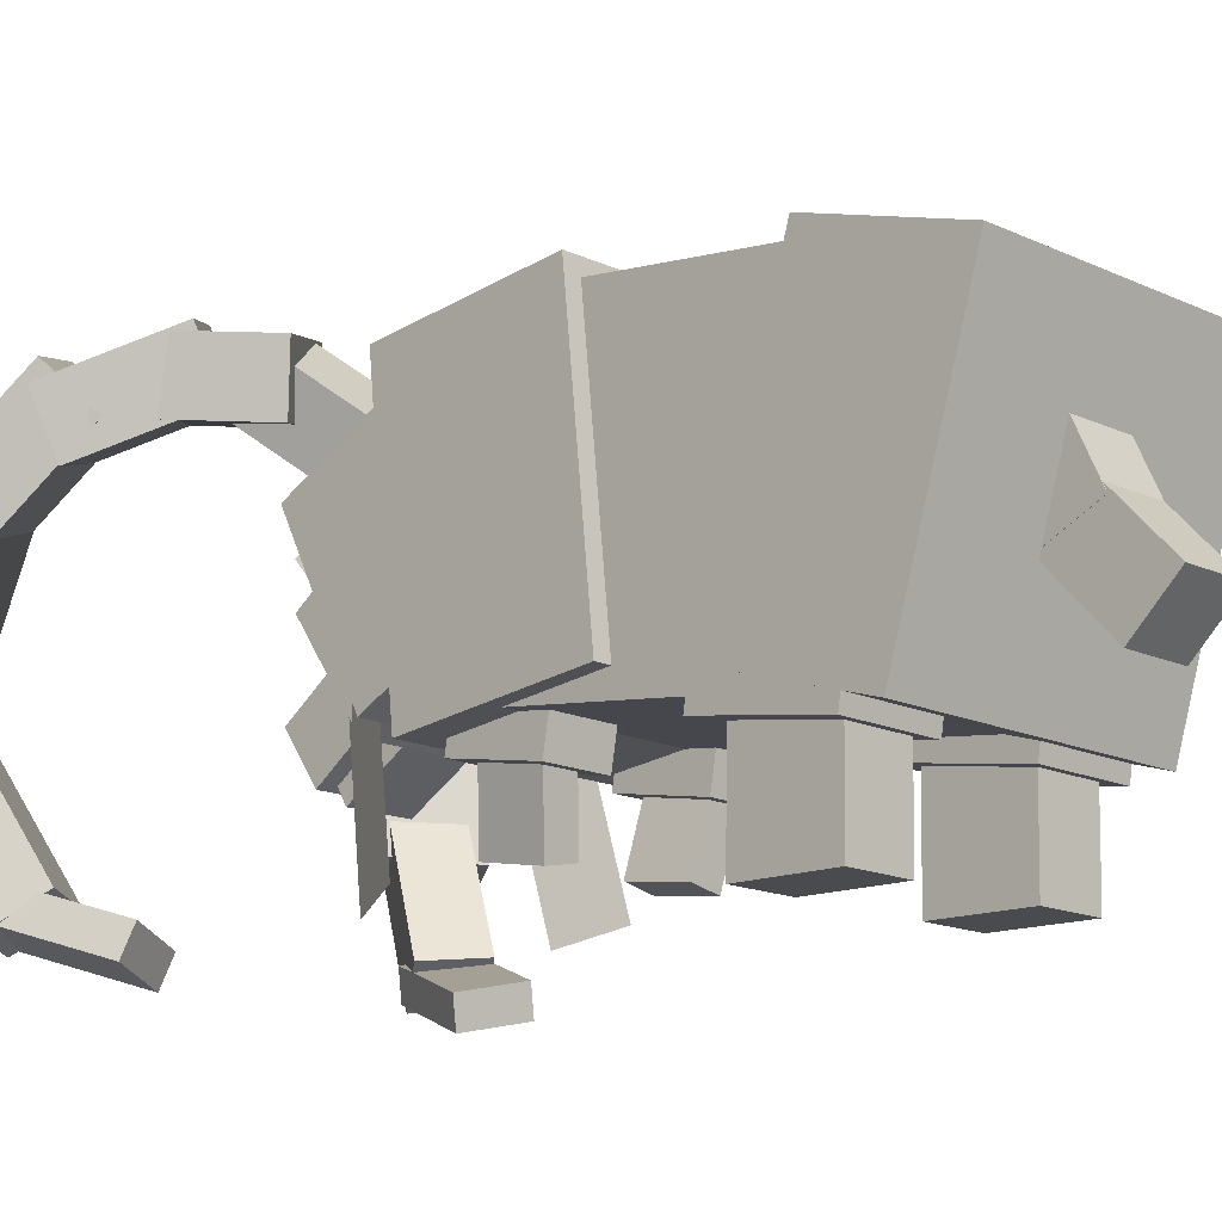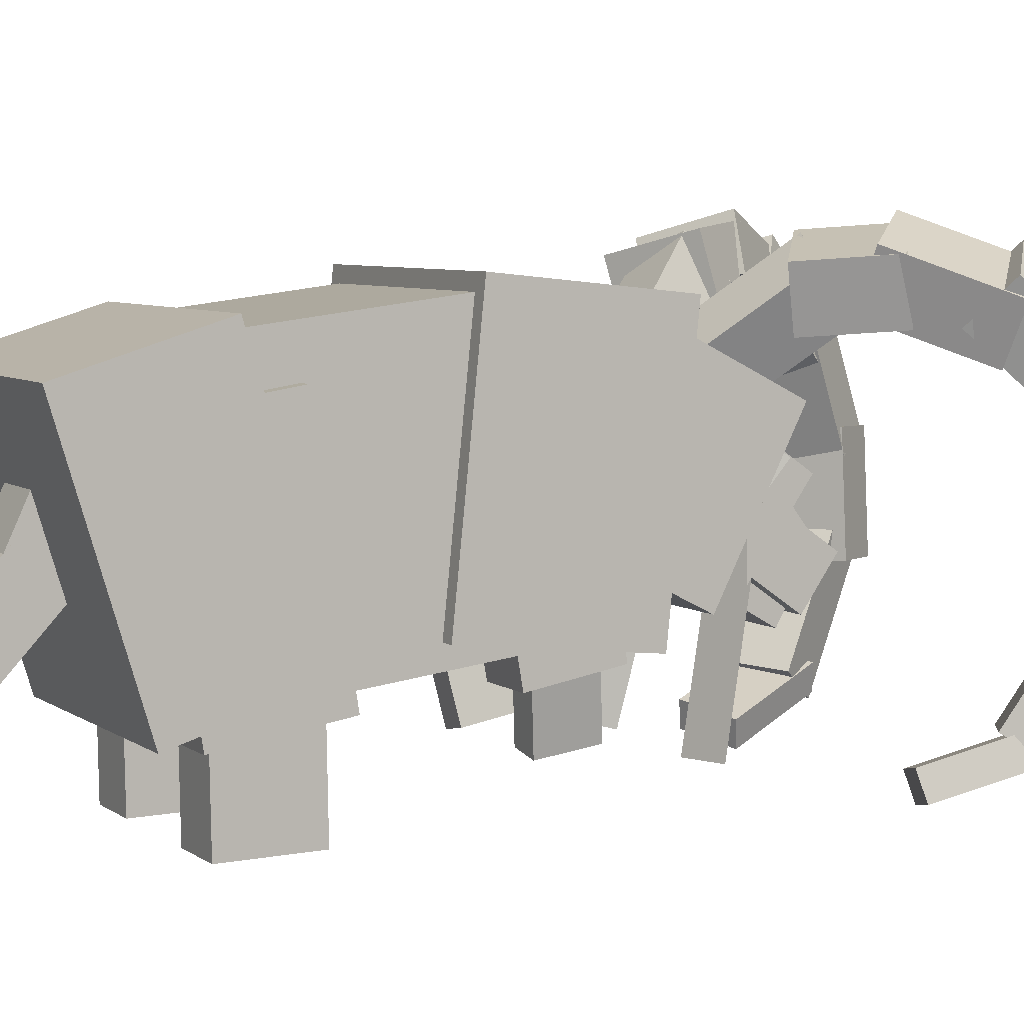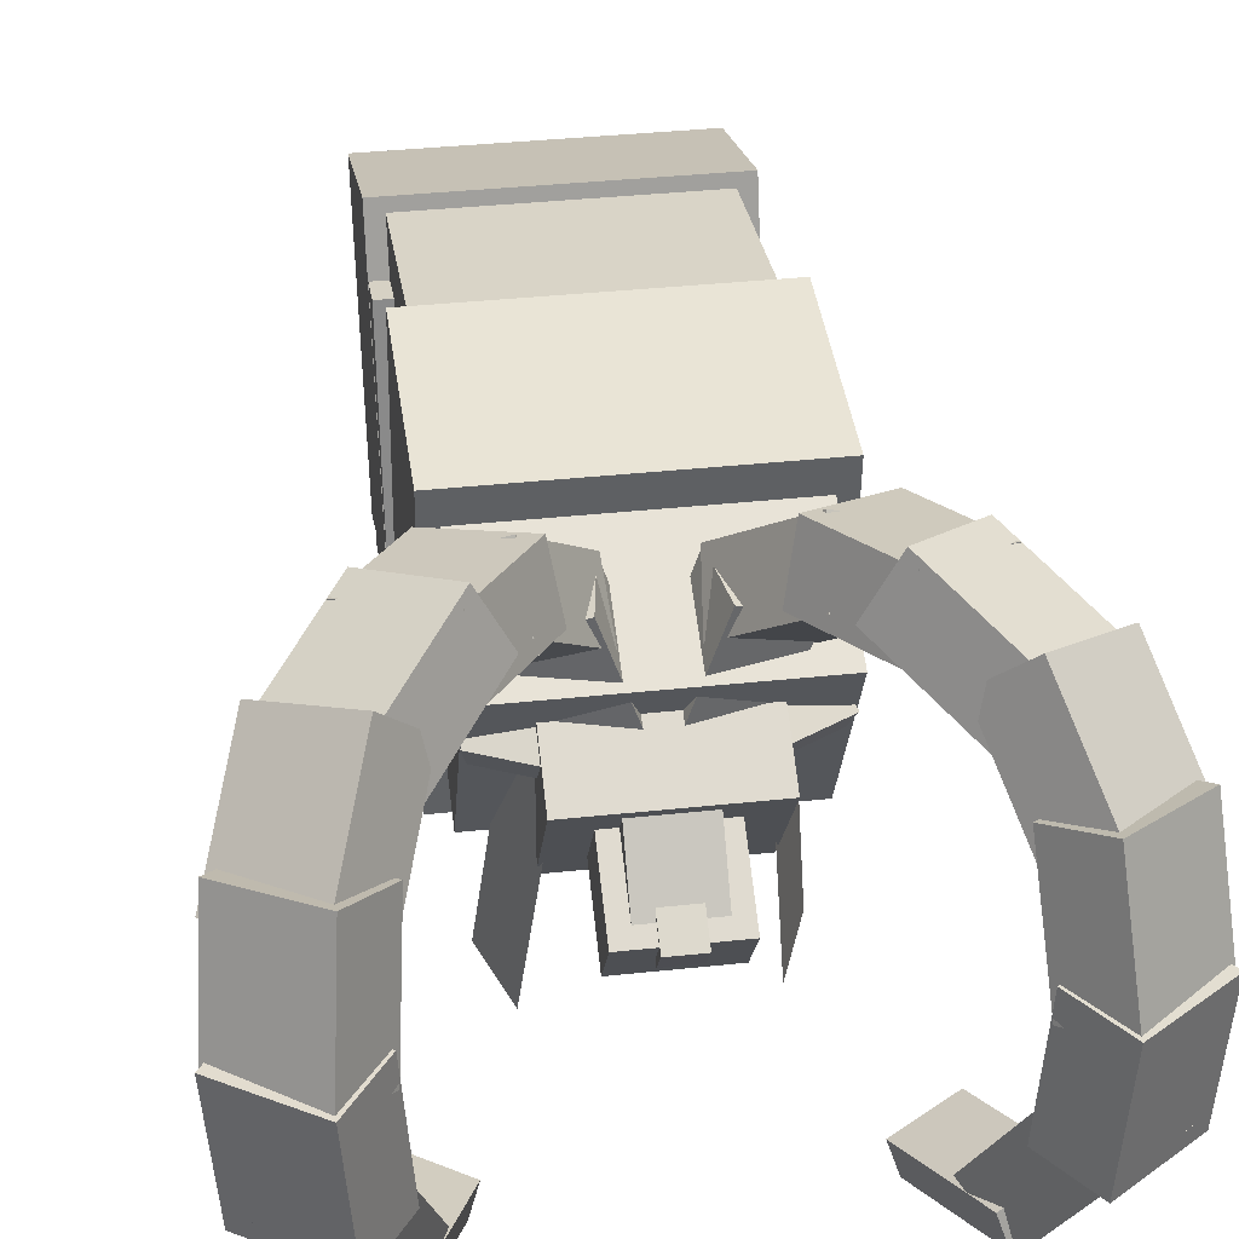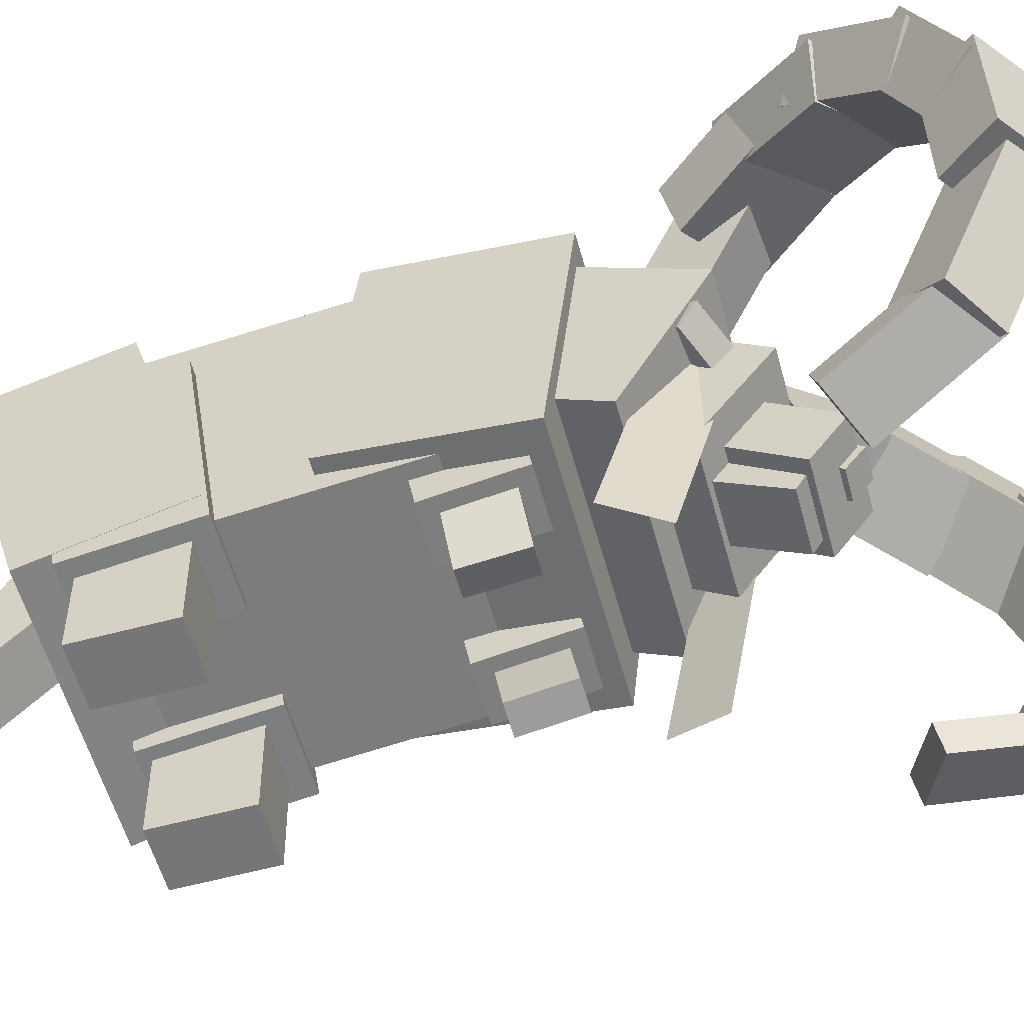
<metadata>
{"format":"obj","ext":"obj","renderer":"f3d","projection":"perspective","resolution":1024,"background":"white","views":[{"elev":-14.8,"azim":134.6,"up":"+Y"},{"elev":6.0,"azim":-117.3,"up":"+Y"},{"elev":36.0,"azim":-8.1,"up":"+Y"},{"elev":-56.5,"azim":-74.8,"up":"+Y"}]}
</metadata>
<code>
o ArmLeft
v 0.1888 0.4809 0.6847
v 0.4388 0.4809 0.6847
v 0.4388 0.7271 0.6412
v 0.1888 0.7271 0.6412
v 0.4388 0.4158 0.3154
v 0.1888 0.4158 0.3154
v 0.1888 0.662 0.2719
v 0.4388 0.662 0.2719
v 0.2035 0.2401 0.6636
v 0.3262 0.2167 0.6678
v 0.3978 0.5792 0.6039
v 0.2751 0.6027 0.5997
v 0.3262 0.1732 0.4216
v 0.2035 0.1967 0.4174
v 0.2751 0.5592 0.3535
v 0.3978 0.5358 0.3577
f 1 2 3 4
f 5 6 7 8
f 4 3 8 7
f 6 5 2 1
f 6 1 4 7
f 2 5 8 3
f 9 10 11 12
f 13 14 15 16
f 12 11 16 15
f 14 13 10 9
f 14 9 12 15
f 10 13 16 11
o ArmRight
v -0.4387 0.4809 0.6847
v -0.1887 0.4809 0.6847
v -0.1887 0.7271 0.6412
v -0.4387 0.7271 0.6412
v -0.1887 0.4158 0.3154
v -0.4387 0.4158 0.3154
v -0.4387 0.662 0.2719
v -0.1887 0.662 0.2719
v -0.325 0.2094 0.6574
v -0.2023 0.2329 0.6532
v -0.2738 0.598 0.6062
v -0.3965 0.5745 0.6103
v -0.2045 0.2005 0.4053
v -0.3272 0.177 0.4095
v -0.3987 0.5421 0.3625
v -0.276 0.5656 0.3583
f 17 18 19 20
f 21 22 23 24
f 20 19 24 23
f 22 21 18 17
f 22 17 20 23
f 18 21 24 19
f 25 26 27 28
f 29 30 31 32
f 28 27 32 31
f 30 29 26 25
f 30 25 28 31
f 26 29 32 27
o Body
v -0.4374 0.6267 0.421
v 0.4376 0.6267 0.421
v 0.4376 1.619 0.2992
v -0.4374 1.619 0.2992
v 0.4376 0.4896 -0.6956
v -0.4374 0.4896 -0.6956
v -0.4374 1.482 -0.8174
v 0.4376 1.482 -0.8174
v -0.4999 0.5769 -0.412
v 0.5001 0.5769 -0.412
v 0.5001 1.533 -0.7043
v -0.4999 1.533 -0.7043
v 0.5001 0.4307 -0.8901
v -0.4999 0.4307 -0.8901
v -0.4999 1.387 -1.182
v 0.5001 1.387 -1.182
v -0.1249 0.7603 -1.033
v 0.1251 0.7603 -1.033
v 0.1251 1.1 -0.8743
v -0.1249 1.1 -0.8743
v 0.1251 0.866 -1.259
v -0.1249 0.866 -1.259
v -0.1249 1.206 -1.101
v 0.1251 1.206 -1.101
v -0.3749 0.5814 0.6961
v 0.3751 0.5814 0.6961
v 0.3751 1.576 0.8006
v -0.3749 1.576 0.8006
v 0.3751 0.6467 0.0745
v -0.3749 0.6467 0.0745
v -0.3749 1.641 0.179
v 0.3751 1.641 0.179
v -0.2499 0.7111 0.9361
v 0.2501 0.7111 0.9361
v 0.2501 1.268 1.22
v -0.2499 1.268 1.22
v 0.2501 0.9948 0.3792
v -0.2499 0.9948 0.3792
v -0.2499 1.552 0.6629
v 0.2501 1.552 0.6629
f 33 34 35 36
f 37 38 39 40
f 36 35 40 39
f 38 37 34 33
f 38 33 36 39
f 34 37 40 35
f 41 42 43 44
f 45 46 47 48
f 44 43 48 47
f 46 45 42 41
f 46 41 44 47
f 42 45 48 43
f 49 50 51 52
f 53 54 55 56
f 52 51 56 55
f 54 53 50 49
f 54 49 52 55
f 50 53 56 51
f 57 58 59 60
f 61 62 63 64
f 60 59 64 63
f 62 61 58 57
f 62 57 60 63
f 58 61 64 59
f 65 66 67 68
f 69 70 71 72
f 68 67 72 71
f 70 69 66 65
f 70 65 68 71
f 66 69 72 67
o Fur
v -0.1262 0.4861 -1.289
v 0.1238 0.4861 -1.289
v 0.1238 0.7603 -1.033
v -0.1262 0.7603 -1.033
v 0.1238 0.6566 -1.471
v -0.1262 0.6566 -1.471
v -0.1262 0.9308 -1.216
v 0.1238 0.9308 -1.216
v -0.5624 0.5354 -0.3339
v 0.5626 0.5354 -0.3339
v 0.5626 1.611 -0.6628
v -0.5624 1.611 -0.6628
v 0.5626 0.3527 -0.9316
v -0.5624 0.3527 -0.9316
v -0.5624 1.429 -1.261
v 0.5626 1.429 -1.261
v -0.4999 0.5722 0.4907
v 0.5001 0.5722 0.4907
v 0.5001 1.689 0.3536
v -0.4999 1.689 0.3536
v 0.5001 0.4199 -0.75
v -0.4999 0.4199 -0.75
v -0.4999 1.537 -0.8871
v 0.5001 1.537 -0.8871
v -0.4999 0.627 0.9634
v 0.5001 0.627 0.9634
v 0.5001 1.295 1.304
v -0.4999 1.295 1.304
v 0.5001 0.9675 0.2951
v -0.4999 0.9675 0.2951
v -0.4999 1.636 0.6356
v 0.5001 1.636 0.6356
v -0.5624 0.5252 0.753
v 0.5626 0.5252 0.753
v 0.5626 1.644 0.8706
v -0.5624 1.644 0.8706
v 0.5626 0.6036 0.007117
v -0.5624 0.6036 0.007117
v -0.5624 1.722 0.1247
v 0.5626 1.722 0.1247
v -0.5612 0.4149 -0.2962
v -0.1862 0.4149 -0.2962
v -0.1862 1.403 -0.4527
v -0.5612 1.403 -0.4527
v -0.1862 0.3367 -0.7901
v -0.5612 0.3367 -0.7901
v -0.5612 1.324 -0.9465
v -0.1862 1.324 -0.9465
v 0.1863 0.4149 -0.2962
v 0.5613 0.4149 -0.2962
v 0.5613 1.403 -0.4527
v 0.1863 1.403 -0.4527
v 0.5613 0.3367 -0.7901
v 0.1863 0.3367 -0.7901
v 0.1863 1.324 -0.9465
v 0.5613 1.324 -0.9465
f 73 74 75 76
f 77 78 79 80
f 76 75 80 79
f 78 77 74 73
f 78 73 76 79
f 74 77 80 75
f 81 82 83 84
f 85 86 87 88
f 84 83 88 87
f 86 85 82 81
f 86 81 84 87
f 82 85 88 83
f 89 90 91 92
f 93 94 95 96
f 92 91 96 95
f 94 93 90 89
f 94 89 92 95
f 90 93 96 91
f 97 98 99 100
f 101 102 103 104
f 100 99 104 103
f 102 101 98 97
f 102 97 100 103
f 98 101 104 99
f 105 106 107 108
f 109 110 111 112
f 108 107 112 111
f 110 109 106 105
f 110 105 108 111
f 106 109 112 107
f 113 114 115 116
f 117 118 119 120
f 116 115 120 119
f 118 117 114 113
f 118 113 116 119
f 114 117 120 115
f 121 122 123 124
f 125 126 127 128
f 124 123 128 127
f 126 125 122 121
f 126 121 124 127
f 122 125 128 123
o Head
v -0.3124 0.6309 1.165
v 0.3126 0.6309 1.165
v 0.3126 1.04 1.452
v -0.3124 1.04 1.452
v 0.3126 0.846 0.8579
v -0.3124 0.846 0.8579
v -0.3124 1.256 1.145
v 0.3126 1.256 1.145
v -0.1874 0.5541 1.493
v 0.1876 0.5541 1.493
v 0.1876 0.7589 1.636
v -0.1874 0.7589 1.636
v 0.1876 0.7692 1.186
v -0.1874 0.7692 1.186
v -0.1874 0.9739 1.329
v 0.1876 0.9739 1.329
v -0.1249 0.6443 1.385
v 0.1251 0.6443 1.385
v 0.1251 0.7947 1.585
v -0.1249 0.7947 1.585
v 0.1251 0.9437 1.16
v -0.1249 0.9437 1.16
v -0.1249 1.094 1.359
v 0.1251 1.094 1.359
v -0.0624 0.6496 1.587
v 0.0626 0.6496 1.587
v 0.0626 0.7494 1.662
v -0.0624 0.7494 1.662
v 0.0626 0.7248 1.487
v -0.0624 0.7248 1.487
v -0.0624 0.8247 1.562
v 0.0626 0.8247 1.562
v -0.1249 0.5047 1.433
v 0.1251 0.5047 1.433
v 0.1251 0.613 1.496
v -0.1249 0.613 1.496
v 0.1251 0.6922 1.108
v -0.1249 0.6922 1.108
v -0.1249 0.8005 1.171
v 0.1251 0.8005 1.171
v 0.2514 1 1.266
v 0.4797 1.021 1.166
v 0.5014 1.122 1.236
v 0.2732 1.101 1.336
v 0.4336 1.094 1.076
v 0.2053 1.074 1.175
v 0.227 1.174 1.246
v 0.4553 1.195 1.146
v -0.4806 1.016 1.173
v -0.2492 1 1.267
v -0.271 1.101 1.337
v -0.5023 1.117 1.244
v -0.2071 1.074 1.175
v -0.4385 1.089 1.081
v -0.4602 1.19 1.152
v -0.2289 1.175 1.245
v 0.3597 0.1107 1.095
v 0.4555 0.169 0.8719
v 0.3605 1.141 1.085
v 0.2647 1.083 1.309
v -0.4553 0.169 0.8719
v -0.3596 0.1107 1.095
v -0.2645 1.083 1.309
v -0.3603 1.141 1.085
f 129 130 131 132
f 133 134 135 136
f 132 131 136 135
f 134 133 130 129
f 134 129 132 135
f 130 133 136 131
f 137 138 139 140
f 141 142 143 144
f 140 139 144 143
f 142 141 138 137
f 142 137 140 143
f 138 141 144 139
f 145 146 147 148
f 149 150 151 152
f 148 147 152 151
f 150 149 146 145
f 150 145 148 151
f 146 149 152 147
f 153 154 155 156
f 157 158 159 160
f 156 155 160 159
f 158 157 154 153
f 158 153 156 159
f 154 157 160 155
f 161 162 163 164
f 165 166 167 168
f 164 163 168 167
f 166 165 162 161
f 166 161 164 167
f 162 165 168 163
f 169 170 171 172
f 173 174 175 176
f 172 171 176 175
f 174 173 170 169
f 174 169 172 175
f 170 173 176 171
f 177 178 179 180
f 181 182 183 184
f 180 179 184 183
f 182 181 178 177
f 182 177 180 183
f 178 181 184 179
f 186 185 188 187
f 190 189 192 191
o LegLeftBack
v 0.2401 0.002574 -0.3665
v 0.4901 0.002574 -0.3665
v 0.4901 0.6275 -0.3774
v 0.2401 0.6275 -0.3774
v 0.4901 -0.003971 -0.7415
v 0.2401 -0.003971 -0.7415
v 0.2401 0.6209 -0.7524
v 0.4901 0.6209 -0.7524
f 193 194 195 196
f 197 198 199 200
f 196 195 200 199
f 198 197 194 193
f 198 193 196 199
f 194 197 200 195
o LegLeftFront
v 0.05027 1.157 1.281
v 0.2837 1.077 1.24
v 0.4045 1.432 1.236
v 0.1711 1.512 1.277
v 0.2444 1.088 0.9933
v 0.011 1.168 1.034
v 0.1318 1.523 1.03
v 0.3652 1.443 0.9897
v 0.1065 1.358 1.213
v 0.3244 1.261 1.138
v 0.5667 1.556 1.461
v 0.3488 1.653 1.536
v 0.3437 1.437 0.9625
v 0.1258 1.535 1.037
v 0.3681 1.83 1.36
v 0.586 1.732 1.286
v 0.2576 1.597 1.431
v 0.5523 1.501 1.22
v 0.7759 1.528 1.52
v 0.4812 1.623 1.731
v 0.5935 1.742 1.168
v 0.2988 1.838 1.379
v 0.5223 1.865 1.679
v 0.817 1.769 1.468
v 0.3929 1.679 1.622
v 0.6525 1.574 1.372
v 0.94 1.403 1.744
v 0.6804 1.508 1.993
v 0.7615 1.798 1.391
v 0.5019 1.903 1.641
v 0.7894 1.732 2.012
v 1.049 1.627 1.763
v 0.6036 1.639 1.85
v 0.8866 1.535 1.627
v 1.027 1.194 1.965
v 0.7441 1.298 2.188
v 1.035 1.704 1.737
v 0.7519 1.808 1.96
v 0.8923 1.467 2.297
v 1.175 1.363 2.074
v 0.7131 1.45 2.112
v 1.004 1.391 1.883
v 1.044 0.9227 2.054
v 0.7528 0.9816 2.283
v 1.161 1.469 2.062
v 0.8695 1.528 2.291
v 0.9092 1.06 2.462
v 1.2 1.001 2.233
v 0.7563 1.093 2.274
v 1.056 1.071 2.049
v 1.019 0.5728 2.05
v 0.72 0.5947 2.275
v 1.205 1.061 2.249
v 0.9059 1.083 2.474
v 0.8696 0.5839 2.475
v 1.169 0.562 2.25
v 0.777 0.7422 2.265
v 0.9846 0.7618 2.127
v 0.8376 0.2318 1.83
v 0.63 0.2122 1.968
v 1.111 0.6308 2.298
v 0.9032 0.6112 2.436
v 0.7563 0.08114 2.14
v 0.9639 0.1008 2.002
v 0.703 0.2238 2.122
v 0.9239 0.273 2.016
v 0.7455 0.1222 1.574
v 0.5245 0.07296 1.68
v 0.9617 0.1564 2.04
v 0.7407 0.1072 2.146
v 0.5622 -0.04365 1.704
v 0.7832 0.005578 1.598
f 201 202 203 204
f 205 206 207 208
f 204 203 208 207
f 206 205 202 201
f 206 201 204 207
f 202 205 208 203
f 209 210 211 212
f 213 214 215 216
f 212 211 216 215
f 214 213 210 209
f 214 209 212 215
f 210 213 216 211
f 217 218 219 220
f 221 222 223 224
f 220 219 224 223
f 222 221 218 217
f 222 217 220 223
f 218 221 224 219
f 225 226 227 228
f 229 230 231 232
f 228 227 232 231
f 230 229 226 225
f 230 225 228 231
f 226 229 232 227
f 233 234 235 236
f 237 238 239 240
f 236 235 240 239
f 238 237 234 233
f 238 233 236 239
f 234 237 240 235
f 241 242 243 244
f 245 246 247 248
f 244 243 248 247
f 246 245 242 241
f 246 241 244 247
f 242 245 248 243
f 249 250 251 252
f 253 254 255 256
f 252 251 256 255
f 254 253 250 249
f 254 249 252 255
f 250 253 256 251
f 257 258 259 260
f 261 262 263 264
f 260 259 264 263
f 262 261 258 257
f 262 257 260 263
f 258 261 264 259
f 265 266 267 268
f 269 270 271 272
f 268 267 272 271
f 270 269 266 265
f 270 265 268 271
f 266 269 272 267
o LegRightBack
v -0.4899 0.002574 -0.3665
v -0.2399 0.002574 -0.3665
v -0.2399 0.6275 -0.3774
v -0.4899 0.6275 -0.3774
v -0.2399 -0.003971 -0.7415
v -0.4899 -0.003971 -0.7415
v -0.4899 0.6209 -0.7524
v -0.2399 0.6209 -0.7524
f 273 274 275 276
f 277 278 279 280
f 276 275 280 279
f 278 277 274 273
f 278 273 276 279
f 274 277 280 275
o LegRightFront
v -0.2835 1.077 1.24
v -0.05008 1.157 1.281
v -0.1709 1.512 1.277
v -0.4043 1.432 1.236
v -0.01081 1.168 1.034
v -0.2442 1.088 0.9933
v -0.365 1.443 0.9897
v -0.1316 1.523 1.03
v -0.3242 1.261 1.138
v -0.1063 1.358 1.213
v -0.3487 1.653 1.536
v -0.5665 1.556 1.461
v -0.1257 1.535 1.037
v -0.3435 1.437 0.9625
v -0.5858 1.732 1.286
v -0.368 1.83 1.36
v -0.5522 1.501 1.22
v -0.2575 1.597 1.431
v -0.481 1.623 1.731
v -0.7757 1.528 1.52
v -0.2986 1.838 1.379
v -0.5933 1.742 1.168
v -0.8168 1.769 1.468
v -0.5221 1.865 1.679
v -0.6523 1.574 1.372
v -0.3927 1.679 1.622
v -0.6802 1.508 1.993
v -0.9398 1.403 1.744
v -0.5018 1.903 1.641
v -0.7614 1.798 1.391
v -1.049 1.627 1.763
v -0.7892 1.732 2.012
v -0.8864 1.535 1.627
v -0.6034 1.639 1.85
v -0.7439 1.298 2.188
v -1.027 1.194 1.965
v -0.7517 1.808 1.96
v -1.035 1.704 1.737
v -1.175 1.363 2.074
v -0.8921 1.467 2.297
v -1.004 1.391 1.883
v -0.7129 1.45 2.112
v -0.7526 0.9816 2.283
v -1.044 0.9227 2.054
v -0.8693 1.528 2.291
v -1.16 1.469 2.062
v -1.2 1.001 2.233
v -0.909 1.06 2.462
v -1.055 1.071 2.049
v -0.7561 1.093 2.274
v -0.7198 0.5947 2.275
v -1.019 0.5728 2.05
v -0.9057 1.083 2.474
v -1.205 1.061 2.249
v -1.169 0.562 2.25
v -0.8694 0.5839 2.475
v -0.9844 0.7618 2.127
v -0.7768 0.7422 2.265
v -0.6298 0.2122 1.968
v -0.8374 0.2318 1.83
v -0.903 0.6112 2.436
v -1.111 0.6308 2.298
v -0.9637 0.1008 2.002
v -0.7561 0.08114 2.14
v -0.9237 0.273 2.016
v -0.7028 0.2238 2.122
v -0.5243 0.07296 1.68
v -0.7453 0.1222 1.574
v -0.7405 0.1072 2.146
v -0.9615 0.1564 2.04
v -0.783 0.005578 1.598
v -0.562 -0.04365 1.704
f 281 282 283 284
f 285 286 287 288
f 284 283 288 287
f 286 285 282 281
f 286 281 284 287
f 282 285 288 283
f 289 290 291 292
f 293 294 295 296
f 292 291 296 295
f 294 293 290 289
f 294 289 292 295
f 290 293 296 291
f 297 298 299 300
f 301 302 303 304
f 300 299 304 303
f 302 301 298 297
f 302 297 300 303
f 298 301 304 299
f 305 306 307 308
f 309 310 311 312
f 308 307 312 311
f 310 309 306 305
f 310 305 308 311
f 306 309 312 307
f 313 314 315 316
f 317 318 319 320
f 316 315 320 319
f 318 317 314 313
f 318 313 316 319
f 314 317 320 315
f 321 322 323 324
f 325 326 327 328
f 324 323 328 327
f 326 325 322 321
f 326 321 324 327
f 322 325 328 323
f 329 330 331 332
f 333 334 335 336
f 332 331 336 335
f 334 333 330 329
f 334 329 332 335
f 330 333 336 331
f 337 338 339 340
f 341 342 343 344
f 340 339 344 343
f 342 341 338 337
f 342 337 340 343
f 338 341 344 339
f 345 346 347 348
f 349 350 351 352
f 348 347 352 351
f 350 349 346 345
f 350 345 348 351
f 346 349 352 347

</code>
